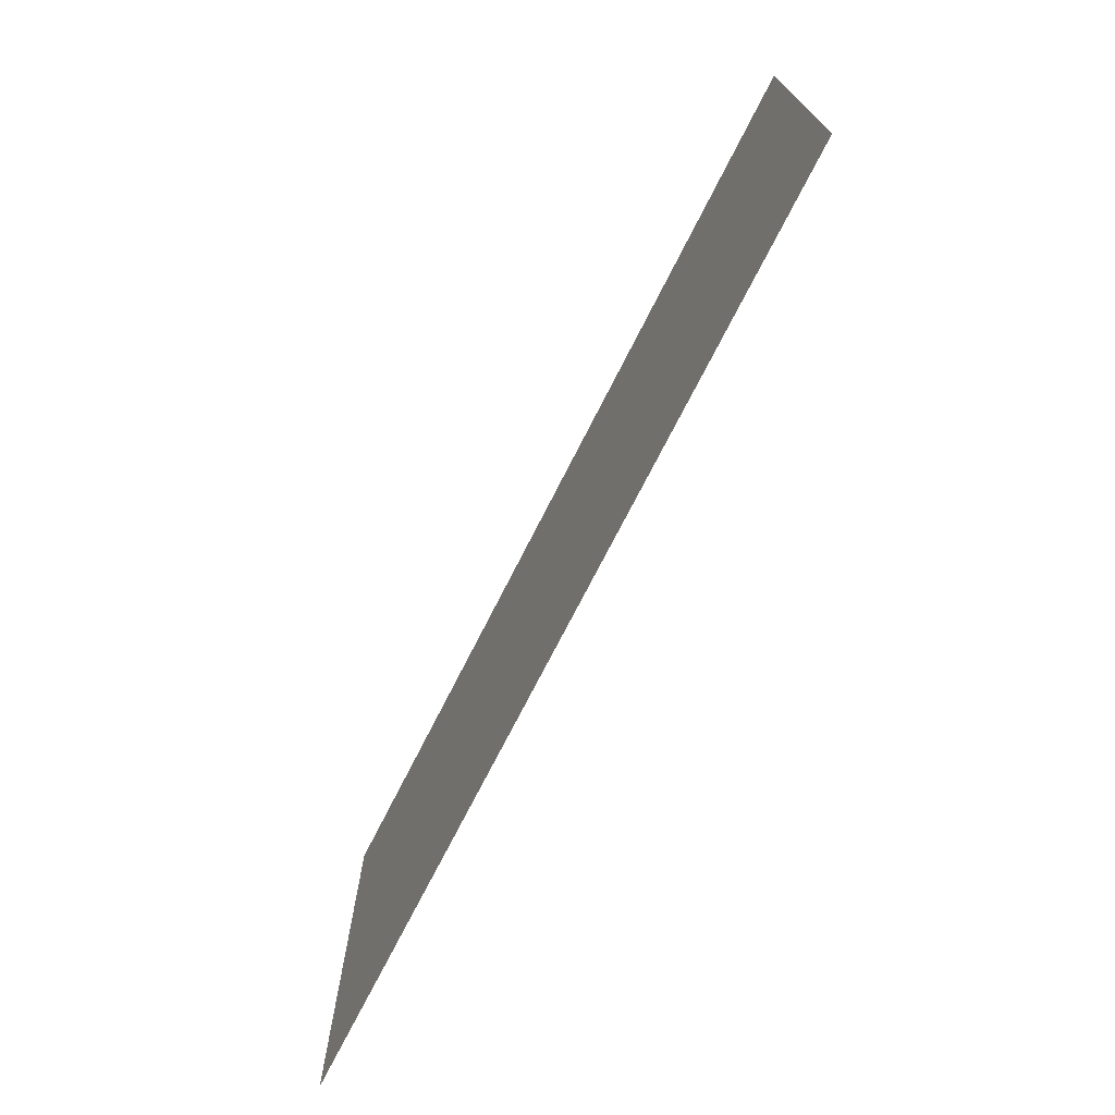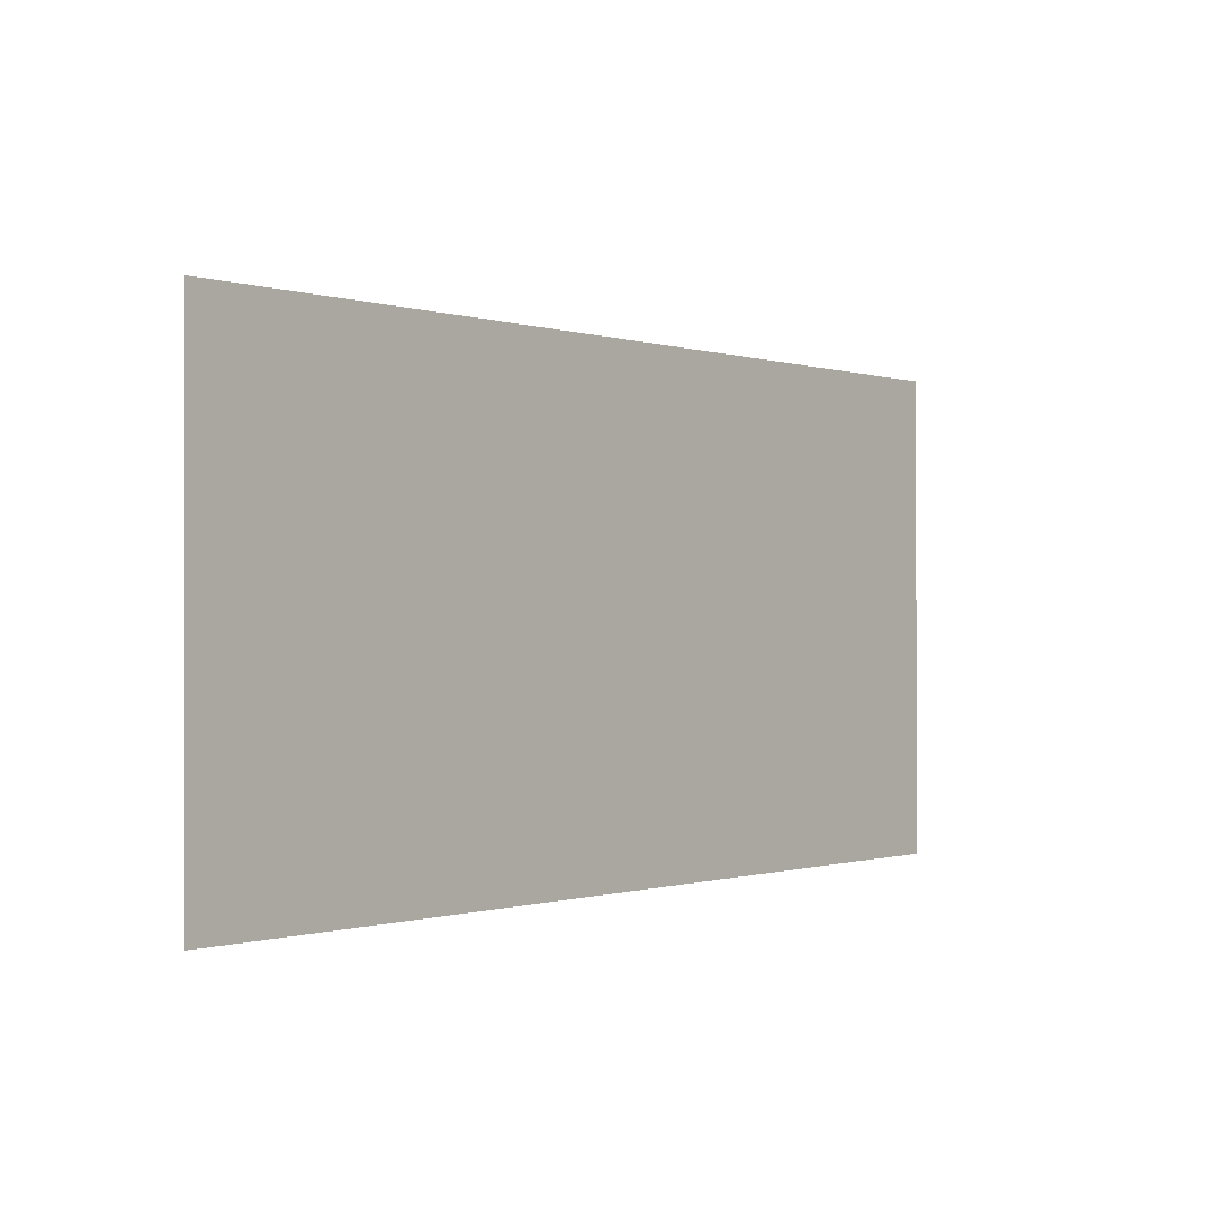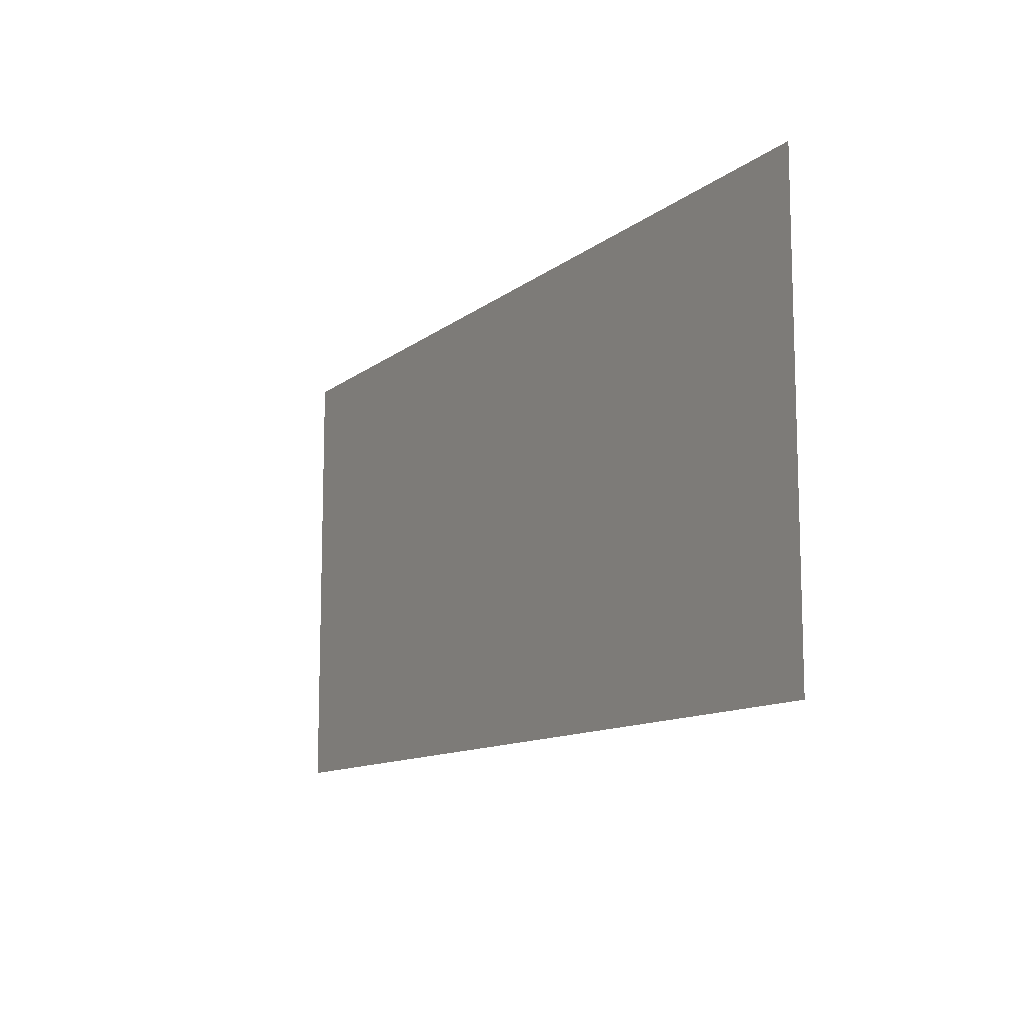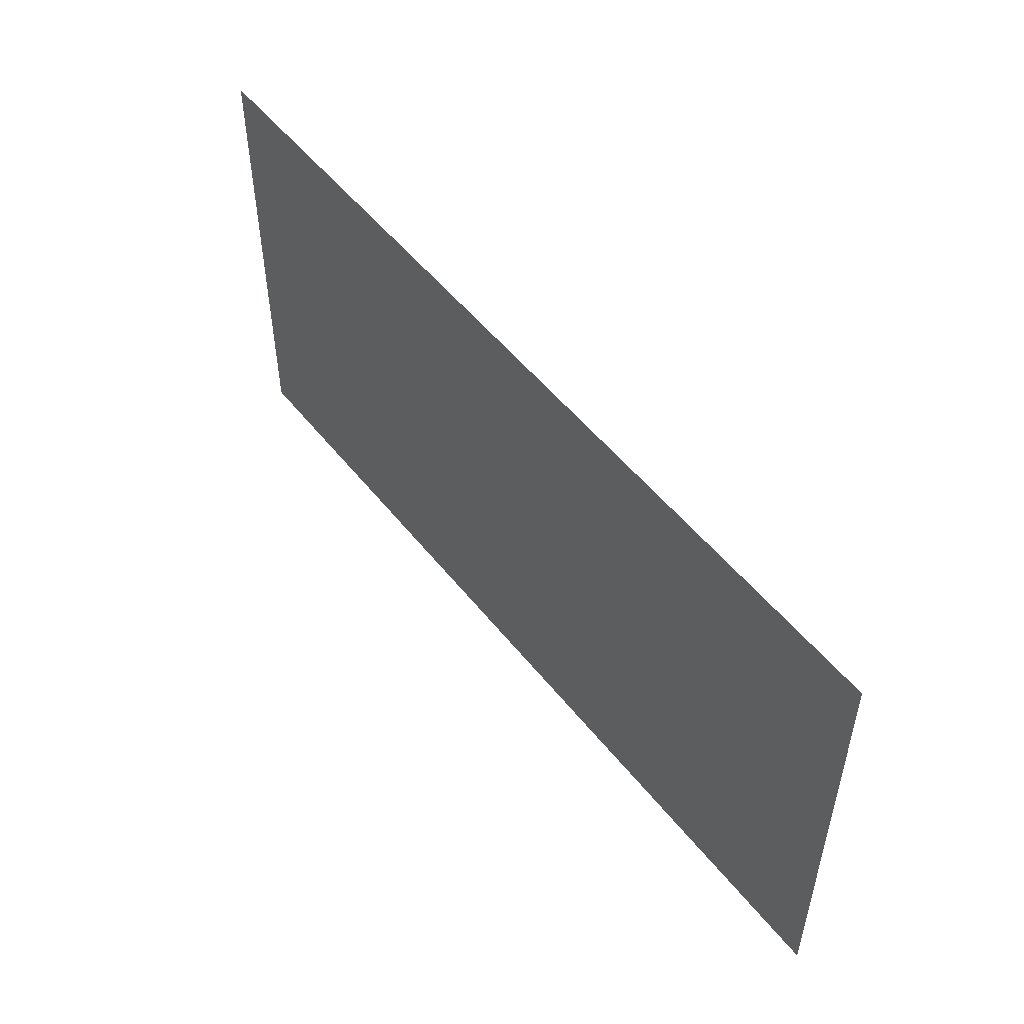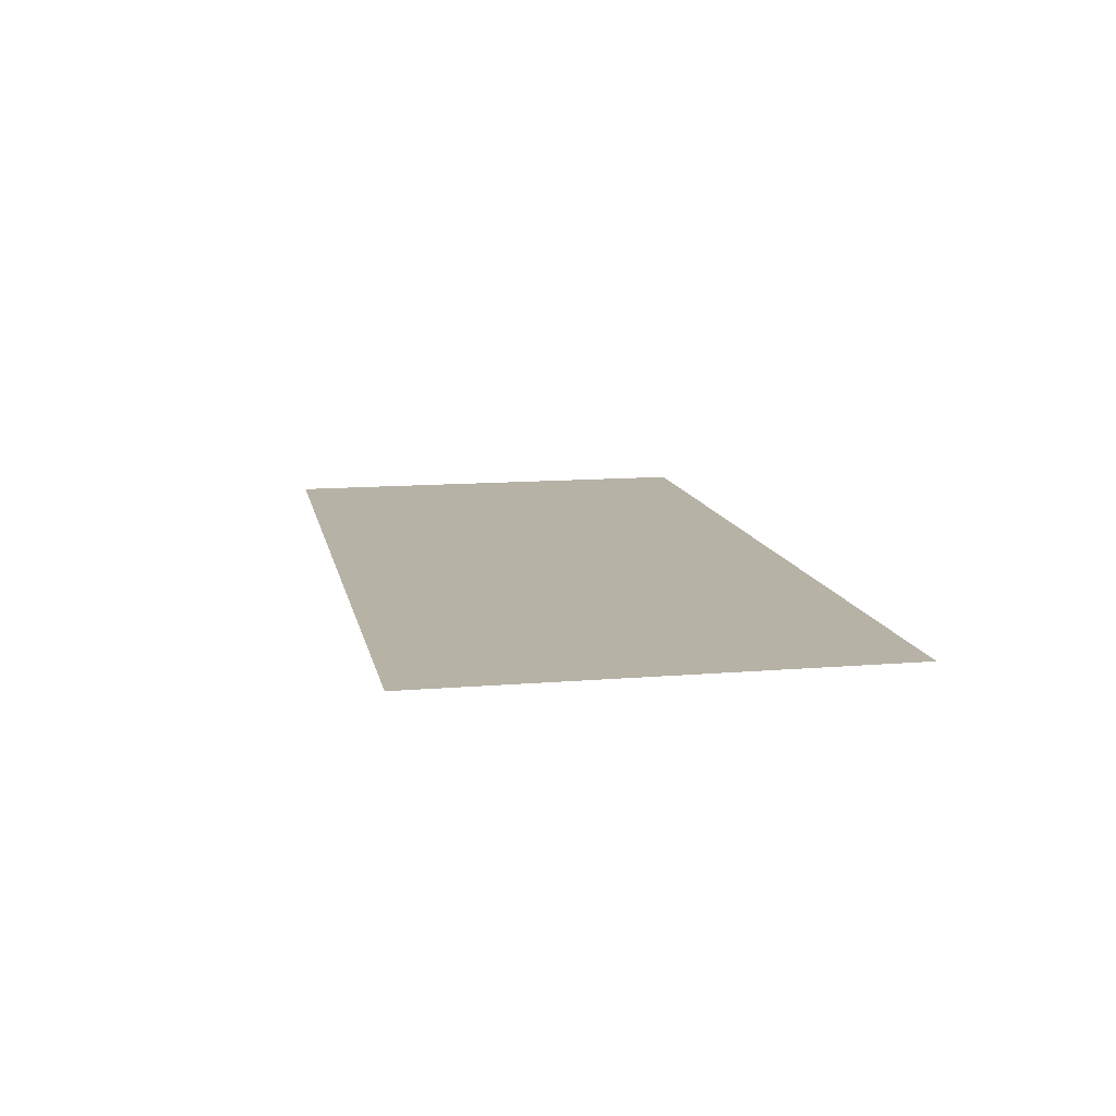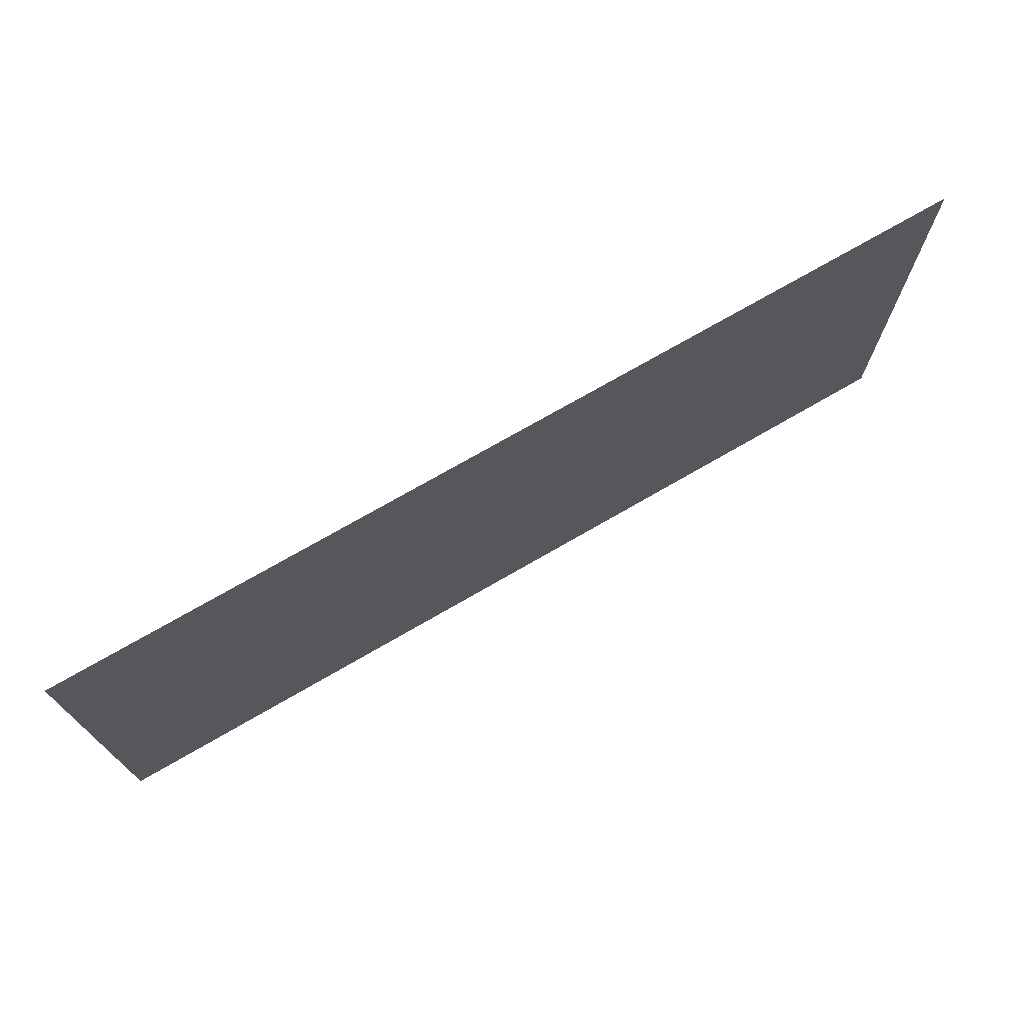
<metadata>
{"format":"obj","ext":"obj","renderer":"f3d","projection":"perspective","resolution":1024,"background":"white","views":[{"elev":-72.1,"azim":63.2,"up":"+Y"},{"elev":-0.3,"azim":-50.3,"up":"+Y"},{"elev":-11.5,"azim":-119.6,"up":"+Y"},{"elev":51.4,"azim":53.0,"up":"+Y"},{"elev":12.2,"azim":78.8,"up":"+Z"},{"elev":72.8,"azim":-30.1,"up":"+Y"}]}
</metadata>
<code>
g Plane.014
v -0.0128 -0.0064 0
v -0.0128 0.0064 0
v 0.0128 0.0064 0
v 0.0128 -0.0064 0
g Plane.014_0
f 3 2 1
f 4 3 1

</code>
